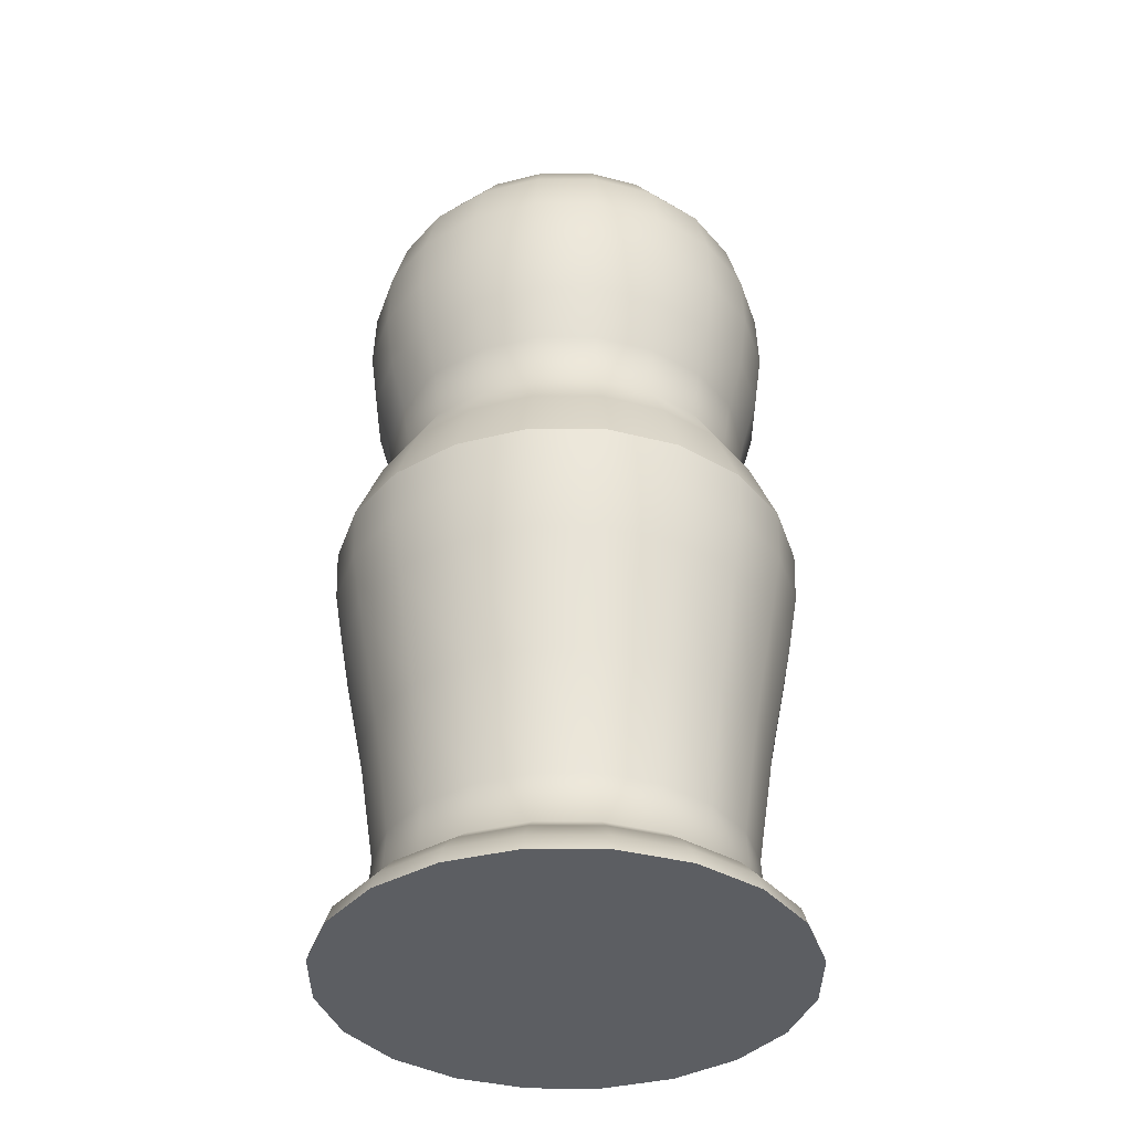
<metadata>
{"format":"obj","ext":"obj","renderer":"f3d","projection":"perspective","resolution":1024,"background":"white","views":[{"elev":-37.9,"azim":-63.3,"up":"+Y"}]}
</metadata>
<code>
v 0.1427 1.977 -0.04635
v 0.1213 1.977 -0.08817
v 0.08817 1.977 -0.1214
v 0.04635 1.977 -0.1427
v 1.669e-08 1.977 -0.15
v -0.04635 1.977 -0.1427
v -0.08817 1.977 -0.1214
v -0.1213 1.977 -0.08817
v -0.1427 1.977 -0.04635
v -0.15 1.977 -1.006e-07
v -0.1427 1.977 0.04635
v -0.1214 1.977 0.08817
v -0.08817 1.977 0.1213
v -0.04635 1.977 0.1427
v -7.51e-08 1.977 0.15
v 0.04635 1.977 0.1427
v 0.08817 1.977 0.1213
v 0.1213 1.977 0.08817
v 0.1427 1.977 0.04635
v 0.15 1.977 -2.808e-08
v -2.742e-08 1.994 -4.653e-08
v 0.3652 1.199 -0.1187
v 0.384 1.199 -7.441e-09
v 0.3652 1.199 0.1187
v 0.3107 1.199 0.2257
v 0.2257 1.199 0.3107
v 0.1187 1.199 0.3652
v 1.669e-08 1.199 0.384
v -0.1187 1.199 0.3652
v -0.2257 1.199 0.3107
v -0.3107 1.199 0.2257
v -0.3652 1.199 0.1187
v -0.384 1.199 2.303e-09
v -0.3652 1.199 -0.1187
v -0.3107 1.199 -0.2257
v -0.2257 1.199 -0.3107
v -0.1187 1.199 -0.3652
v 1.669e-08 1.199 -0.384
v 0.1187 1.199 -0.3652
v 0.2257 1.199 -0.3107
v 0.3107 1.199 -0.2257
v 0.4271 1.669 -0.1388
v 0.4491 1.669 4.075e-09
v 0.4271 1.669 0.1388
v 0.3633 1.669 0.264
v 0.264 1.669 0.3633
v 0.1388 1.669 0.4271
v 1.669e-08 1.669 0.4491
v -0.1388 1.669 0.4271
v -0.264 1.669 0.3633
v -0.3633 1.669 0.264
v -0.4271 1.669 0.1388
v -0.4491 1.669 1.4e-08
v -0.4271 1.669 -0.1388
v -0.3633 1.669 -0.264
v -0.264 1.669 -0.3633
v -0.1388 1.669 -0.4271
v 1.669e-08 1.669 -0.4491
v 0.1388 1.669 -0.4271
v 0.264 1.669 -0.3633
v 0.3633 1.669 -0.264
v 0.3371 1.872 -0.1095
v 0.3544 1.872 -1.045e-08
v 0.3371 1.872 0.1095
v 0.2867 1.872 0.2083
v 0.2083 1.872 0.2867
v 0.1095 1.872 0.3371
v 1.669e-08 1.872 0.3544
v -0.1095 1.872 0.3371
v -0.2083 1.872 0.2867
v -0.2867 1.872 0.2083
v -0.3371 1.872 0.1095
v -0.3544 1.872 -4.606e-09
v -0.3371 1.872 -0.1095
v -0.2867 1.872 -0.2083
v -0.2083 1.872 -0.2867
v -0.1095 1.872 -0.3371
v 1.669e-08 1.872 -0.3544
v 0.1095 1.872 -0.3371
v 0.2083 1.872 -0.2867
v 0.2867 1.872 -0.2083
v 0.4158 1.418 -0.1351
v 0.3537 1.418 -0.257
v 0.257 1.418 -0.3537
v 0.1351 1.418 -0.4158
v 1.669e-08 1.418 -0.4372
v -0.1351 1.418 -0.4158
v -0.257 1.418 -0.3537
v -0.3537 1.418 -0.257
v -0.4158 1.418 -0.1351
v -0.4372 1.418 9.921e-09
v -0.4158 1.418 0.1351
v -0.3537 1.418 0.257
v -0.257 1.418 0.3537
v -0.1351 1.418 0.4158
v 1.669e-08 1.418 0.4372
v 0.1351 1.418 0.4158
v 0.257 1.418 0.3537
v 0.3537 1.418 0.257
v 0.4158 1.418 0.1351
v 0.4372 1.418 1.417e-09
v -0.2667 1.544 -0.3671
v -0.1402 1.544 -0.4315
v 1.669e-08 1.544 -0.4538
v 0.1402 1.544 -0.4315
v 0.2667 1.544 -0.3671
v 0.3671 1.544 -0.2667
v 0.3974 1.781 -0.1291
v 0.4179 1.781 -2.126e-09
v 0.3974 1.781 0.1291
v 0.3381 1.781 0.2456
v 0.2456 1.781 0.3381
v 0.1291 1.781 0.3974
v 1.669e-08 1.781 0.4179
v -0.1291 1.781 0.3974
v -0.2456 1.781 0.3381
v -0.3381 1.781 0.2456
v -0.3974 1.781 0.1291
v -0.4179 1.781 7.795e-09
v -0.3974 1.781 -0.1291
v -0.3381 1.781 -0.2456
v -0.2456 1.781 -0.3381
v -0.1291 1.781 -0.3974
v 1.669e-08 1.781 -0.4179
v 0.1291 1.781 -0.3974
v 0.2456 1.781 -0.3381
v 0.3381 1.781 -0.2456
v 0.2409 1.94 -0.07827
v 0.2533 1.94 -2.728e-08
v 0.2409 1.94 0.07827
v 0.2049 1.94 0.1489
v 0.1489 1.94 0.2049
v 0.07827 1.94 0.2409
v -2.742e-08 1.94 0.2533
v -0.07827 1.94 0.2409
v -0.1489 1.94 0.2049
v -0.2049 1.94 0.1489
v -0.2409 1.94 0.07827
v -0.2533 1.94 -2.179e-08
v -0.2409 1.94 -0.07827
v -0.2049 1.94 -0.1489
v -0.1489 1.94 -0.2049
v -0.07827 1.94 -0.2409
v 1.669e-08 1.94 -0.2533
v 0.07827 1.94 -0.2409
v 0.1489 1.94 -0.2049
v 0.2049 1.94 -0.1489
v 0.3274 1.302 -0.2379
v 0.3849 1.302 -0.1251
v 0.2379 1.302 -0.3274
v 0.1251 1.302 -0.3849
v 1.669e-08 1.302 -0.4047
v -0.1251 1.302 -0.3849
v -0.2379 1.302 -0.3274
v -0.3274 1.302 -0.2379
v -0.3849 1.302 -0.1251
v -0.4047 1.302 6.378e-09
v -0.3849 1.302 0.1251
v -0.3274 1.302 0.2379
v -0.2379 1.302 0.3274
v -0.1251 1.302 0.3849
v 1.669e-08 1.302 0.4047
v 0.1251 1.302 0.3849
v 0.2379 1.302 0.3274
v 0.3274 1.302 0.2379
v 0.3849 1.302 0.1251
v 0.4047 1.302 -2.835e-09
v 0.3556 1.102 -0.2583
v 0.418 1.102 -0.1358
v 0.2583 1.102 -0.3556
v 0.1358 1.102 -0.418
v 1.669e-08 1.102 -0.4395
v -0.1358 1.102 -0.418
v -0.2583 1.102 -0.3556
v -0.3556 1.102 -0.2583
v -0.418 1.102 -0.1358
v -0.4395 1.102 1.237e-08
v -0.418 1.102 0.1358
v -0.3556 1.102 0.2583
v -0.2583 1.102 0.3556
v -0.1358 1.102 0.418
v 1.669e-08 1.102 0.4395
v 0.1358 1.102 0.418
v 0.2583 1.102 0.3556
v 0.3556 1.102 0.2583
v 0.418 1.102 0.1358
v 0.4395 1.102 1.548e-09
v 0.4315 1.544 -0.1402
v 0.4538 1.544 4.252e-09
v 0.4315 1.544 0.1402
v 0.3671 1.544 0.2667
v 0.2667 1.544 0.3671
v 0.1402 1.544 0.4315
v 1.669e-08 1.544 0.4538
v -0.1402 1.544 0.4315
v -0.2667 1.544 0.3671
v -0.3671 1.544 0.2667
v -0.4315 1.544 0.1402
v -0.4538 1.544 1.417e-08
v -0.4315 1.544 -0.1402
v -0.3671 1.544 -0.2667
v 0.4714 0.9625 -0.1532
v 0.401 0.9625 -0.2913
v 0.2913 0.9625 -0.401
v 0.1532 0.9625 -0.4714
v 1.669e-08 0.9625 -0.4957
v -0.1532 0.9625 -0.4714
v -0.2913 0.9625 -0.401
v -0.401 0.9625 -0.2913
v -0.4714 0.9625 -0.1532
v -0.4957 0.9625 2.296e-08
v -0.4714 0.9625 0.1532
v -0.401 0.9625 0.2913
v -0.2913 0.9625 0.401
v -0.1532 0.9625 0.4714
v 1.669e-08 0.9625 0.4957
v 0.1532 0.9625 0.4714
v 0.2913 0.9625 0.401
v 0.401 0.9625 0.2913
v 0.4714 0.9625 0.1532
v 0.4957 0.9625 1.33e-08
v 6.199e-08 0.9625 2.586e-08
g RussianDoll_Top
f 202 203 168 169
f 168 41 22 169
f 203 204 170 168
f 170 40 41 168
f 204 205 171 170
f 171 39 40 170
f 205 206 172 171
f 172 38 39 171
f 206 207 173 172
f 173 37 38 172
f 207 208 174 173
f 174 36 37 173
f 208 209 175 174
f 175 35 36 174
f 209 210 176 175
f 176 34 35 175
f 210 211 177 176
f 177 33 34 176
f 211 212 178 177
f 178 32 33 177
f 212 213 179 178
f 179 31 32 178
f 213 214 180 179
f 180 30 31 179
f 214 215 181 180
f 181 29 30 180
f 215 216 182 181
f 182 28 29 181
f 216 217 183 182
f 183 27 28 182
f 217 218 184 183
f 184 26 27 183
f 218 219 185 184
f 185 25 26 184
f 219 220 186 185
f 186 24 25 185
f 220 221 187 186
f 187 23 24 186
f 221 202 169 187
f 169 22 23 187
f 2 3 21 1
f 4 5 21 3
f 6 7 21 5
f 8 9 21 7
f 10 11 21 9
f 12 13 21 11
f 14 15 21 13
f 16 17 21 15
f 18 19 21 17
f 20 1 21 19
f 189 101 82 188
f 189 188 42 43
f 190 100 101 189
f 190 189 43 44
f 191 99 100 190
f 191 190 44 45
f 192 98 99 191
f 192 191 45 46
f 193 97 98 192
f 193 192 46 47
f 194 96 97 193
f 194 193 47 48
f 195 95 96 194
f 195 194 48 49
f 196 94 95 195
f 196 195 49 50
f 197 93 94 196
f 197 196 50 51
f 198 92 93 197
f 198 197 51 52
f 199 91 92 198
f 199 198 52 53
f 200 90 91 199
f 200 199 53 54
f 201 89 90 200
f 201 200 54 55
f 102 88 89 201
f 102 201 55 56
f 103 87 88 102
f 103 102 56 57
f 104 86 87 103
f 104 103 57 58
f 105 85 86 104
f 105 104 58 59
f 106 84 85 105
f 106 105 59 60
f 107 83 84 106
f 107 106 60 61
f 188 82 83 107
f 188 107 61 42
f 109 43 42 108
f 109 108 62 63
f 110 44 43 109
f 110 109 63 64
f 111 45 44 110
f 111 110 64 65
f 112 46 45 111
f 112 111 65 66
f 113 47 46 112
f 113 112 66 67
f 114 48 47 113
f 114 113 67 68
f 115 49 48 114
f 115 114 68 69
f 116 50 49 115
f 116 115 69 70
f 117 51 50 116
f 117 116 70 71
f 118 52 51 117
f 118 117 71 72
f 119 53 52 118
f 119 118 72 73
f 120 54 53 119
f 120 119 73 74
f 121 55 54 120
f 121 120 74 75
f 122 56 55 121
f 122 121 75 76
f 123 57 56 122
f 123 122 76 77
f 124 58 57 123
f 124 123 77 78
f 125 59 58 124
f 125 124 78 79
f 126 60 59 125
f 126 125 79 80
f 127 61 60 126
f 127 126 80 81
f 108 42 61 127
f 108 127 81 62
f 129 63 62 128
f 129 128 1 20
f 130 64 63 129
f 130 129 20 19
f 131 65 64 130
f 131 130 19 18
f 132 66 65 131
f 132 131 18 17
f 133 67 66 132
f 133 132 17 16
f 134 68 67 133
f 134 133 16 15
f 135 69 68 134
f 135 134 15 14
f 136 70 69 135
f 136 135 14 13
f 137 71 70 136
f 137 136 13 12
f 138 72 71 137
f 138 137 12 11
f 139 73 72 138
f 139 138 11 10
f 140 74 73 139
f 140 139 10 9
f 141 75 74 140
f 141 140 9 8
f 142 76 75 141
f 142 141 8 7
f 143 77 76 142
f 143 142 7 6
f 144 78 77 143
f 144 143 6 5
f 145 79 78 144
f 145 144 5 4
f 146 80 79 145
f 146 145 4 3
f 147 81 80 146
f 147 146 3 2
f 128 62 81 147
f 128 147 2 1
f 149 22 41 148
f 149 148 83 82
f 148 41 40 150
f 148 150 84 83
f 150 40 39 151
f 150 151 85 84
f 151 39 38 152
f 151 152 86 85
f 152 38 37 153
f 152 153 87 86
f 153 37 36 154
f 153 154 88 87
f 154 36 35 155
f 154 155 89 88
f 155 35 34 156
f 155 156 90 89
f 156 34 33 157
f 156 157 91 90
f 157 33 32 158
f 157 158 92 91
f 158 32 31 159
f 158 159 93 92
f 159 31 30 160
f 159 160 94 93
f 160 30 29 161
f 160 161 95 94
f 161 29 28 162
f 161 162 96 95
f 162 28 27 163
f 162 163 97 96
f 163 27 26 164
f 163 164 98 97
f 164 26 25 165
f 164 165 99 98
f 165 25 24 166
f 165 166 100 99
f 166 24 23 167
f 166 167 101 100
f 167 23 22 149
f 167 149 82 101
f 222 204 203 202
f 222 206 205 204
f 222 208 207 206
f 222 210 209 208
f 222 212 211 210
f 222 214 213 212
f 222 216 215 214
f 222 218 217 216
f 222 220 219 218
f 222 202 221 220
v 0.4678 0.8505 -0.152
v 0.3979 0.8505 -0.2891
v 0.2891 0.8505 -0.3979
v 0.152 0.8505 -0.4678
v 1.699e-08 0.8505 -0.4918
v -0.152 0.8505 -0.4678
v -0.2891 0.8505 -0.3979
v -0.3979 0.8505 -0.2891
v -0.4678 0.8505 -0.152
v -0.4918 0.8505 1.551e-08
v -0.4678 0.8505 0.152
v -0.3979 0.8505 0.2891
v -0.2891 0.8505 0.3979
v -0.152 0.8505 0.4678
v 1.652e-08 0.8505 0.4918
v 0.152 0.8505 0.4678
v 0.2891 0.8505 0.3979
v 0.3979 0.8505 0.2891
v 0.4678 0.8505 0.152
v 0.4918 0.8505 1.141e-08
v 0.3695 0.1178 -0.1201
v 0.3143 0.1178 -0.2284
v 0.2284 0.1178 -0.3143
v 0.1201 0.1178 -0.3695
v 1.672e-08 0.1178 -0.3885
v -0.1201 0.1178 -0.3695
v -0.2284 0.1178 -0.3143
v -0.3143 0.1178 -0.2284
v -0.3695 0.1178 -0.1201
v -0.3885 0.1178 2.48e-09
v -0.3695 0.1178 0.1201
v -0.3143 0.1178 0.2284
v -0.2284 0.1178 0.3143
v -0.1201 0.1178 0.3695
v 1.639e-08 0.1178 0.3885
v 0.1201 0.1178 0.3695
v 0.2284 0.1178 0.3143
v 0.3143 0.1178 0.2284
v 0.3695 0.1178 0.1201
v 0.3885 0.1178 -8.858e-09
v 0.4584 0.03436 -0.1489
v 0.3899 0.03436 -0.2833
v 0.2833 0.03436 -0.3899
v 0.1489 0.03436 -0.4584
v 1.705e-08 0.03436 -0.4819
v -0.1489 0.03436 -0.4584
v -0.2833 0.03436 -0.3899
v -0.3899 0.03436 -0.2833
v -0.4584 0.03436 -0.1489
v -0.4819 0.03436 1.676e-08
v -0.4584 0.03436 0.1489
v -0.3899 0.03436 0.2833
v -0.2833 0.03436 0.3899
v -0.1489 0.03436 0.4584
v 1.658e-08 0.03436 0.4819
v 0.1489 0.03436 0.4584
v 0.2833 0.03436 0.3899
v 0.3899 0.03436 0.2833
v 0.4584 0.03436 0.1489
v 0.4819 0.03436 5.599e-09
v 1.712e-08 1.538e-07 8.592e-09
v 0.4005 0.4764 -0.1301
v 0.4211 0.4764 -1.417e-09
v 0.4005 0.4764 0.1301
v 0.3407 0.4764 0.2475
v 0.2475 0.4764 0.3407
v 0.1301 0.4764 0.4005
v 1.647e-08 0.4764 0.4211
v -0.1301 0.4764 0.4005
v -0.2475 0.4764 0.3407
v -0.3407 0.4764 0.2475
v -0.4005 0.4764 0.1301
v -0.4211 0.4764 5.669e-09
v -0.4005 0.4764 -0.1301
v -0.3407 0.4764 -0.2475
v -0.2475 0.4764 -0.3407
v -0.1301 0.4764 -0.4005
v 1.682e-08 0.4764 -0.4211
v 0.1301 0.4764 -0.4005
v 0.2475 0.4764 -0.3407
v 0.3407 0.4764 -0.2475
v 0.401 0.9625 -0.2913
v 0.4714 0.9625 -0.1532
v 0.2913 0.9625 -0.401
v 0.1532 0.9625 -0.4714
v 1.686e-08 0.9625 -0.4957
v -0.1532 0.9625 -0.4714
v -0.2913 0.9625 -0.401
v -0.401 0.9625 -0.2913
v -0.4714 0.9625 -0.1532
v -0.4957 0.9625 2.296e-08
v -0.4714 0.9625 0.1532
v -0.401 0.9625 0.2913
v -0.2913 0.9625 0.401
v -0.1532 0.9625 0.4714
v 1.653e-08 0.9625 0.4957
v 0.1532 0.9625 0.4714
v 0.2913 0.9625 0.401
v 0.401 0.9625 0.2913
v 0.4714 0.9625 0.1532
v 0.4957 0.9625 1.33e-08
v 0.4489 0.7308 -0.1459
v 0.472 0.7308 5.966e-09
v 0.4489 0.7308 0.1459
v 0.3819 0.7308 0.2774
v 0.2774 0.7308 0.3819
v 0.1459 0.7308 0.4489
v 1.65e-08 0.7308 0.472
v -0.1459 0.7308 0.4489
v -0.2774 0.7308 0.3819
v -0.3819 0.7308 0.2774
v -0.4489 0.7308 0.1459
v -0.472 0.7308 1.467e-08
v -0.4489 0.7308 -0.1459
v -0.3819 0.7308 -0.2774
v -0.2774 0.7308 -0.3819
v -0.1459 0.7308 -0.4489
v 1.695e-08 0.7308 -0.472
v 0.1459 0.7308 -0.4489
v 0.2774 0.7308 -0.3819
v 0.3819 0.7308 -0.2774
v 0.4692 0 -0.1525
v 0.3991 0 -0.29
v 0.29 0 -0.3991
v 0.1525 0 -0.4692
v 1.702e-08 0 -0.4934
v -0.1525 0 -0.4692
v -0.29 0 -0.3991
v -0.3991 0 -0.29
v -0.4692 0 -0.1525
v -0.4934 0 1.984e-08
v -0.4692 0 0.1525
v -0.3991 0 0.29
v -0.29 0 0.3991
v -0.1525 0 0.4692
v 1.654e-08 0 0.4934
v 0.1525 0 0.4692
v 0.29 0 0.3991
v 0.3991 0 0.29
v 0.4692 0 0.1525
v 0.4934 0 8.504e-09
v 0.3095 0.2236 -0.2249
v 0.3639 0.2236 -0.1182
v 0.2249 0.2236 -0.3095
v 0.1182 0.2236 -0.3639
v 1.671e-08 0.2236 -0.3826
v -0.1182 0.2236 -0.3639
v -0.2249 0.2236 -0.3095
v -0.3095 0.2236 -0.2249
v -0.3639 0.2236 -0.1182
v -0.3826 0.2236 7.087e-10
v -0.3639 0.2236 0.1182
v -0.3095 0.2236 0.2249
v -0.2249 0.2236 0.3095
v -0.1182 0.2236 0.3639
v 1.639e-08 0.2236 0.3826
v 0.1182 0.2236 0.3639
v 0.2249 0.2236 0.3095
v 0.3095 0.2236 0.2249
v 0.3639 0.2236 0.1182
v 0.3826 0.2236 -7.795e-09
v 0.3578 0.0772 -0.2599
v 0.4206 0.0772 -0.1367
v 0.2599 0.0772 -0.3578
v 0.1367 0.0772 -0.4206
v 1.69e-08 0.0772 -0.4422
v -0.1367 0.0772 -0.4206
v -0.2599 0.0772 -0.3578
v -0.3578 0.0772 -0.2599
v -0.4206 0.0772 -0.1367
v -0.4422 0.0772 1.088e-08
v -0.4206 0.0772 0.1367
v -0.3578 0.0772 0.2599
v -0.2599 0.0772 0.3578
v -0.1367 0.0772 0.4206
v 1.648e-08 0.0772 0.4422
v 0.1367 0.0772 0.4206
v 0.2599 0.0772 0.3578
v 0.3578 0.0772 0.2599
v 0.4206 0.0772 0.1367
v 0.4422 0.0772 -7.454e-11
v 0.3757 0.9625 -0.273
v 0.4417 0.9625 -0.1435
v 0.273 0.9625 -0.3757
v 0.1435 0.9625 -0.4417
v 1.681e-08 0.9625 -0.4644
v -0.1435 0.9625 -0.4417
v -0.273 0.9625 -0.3757
v -0.3757 0.9625 -0.273
v -0.4417 0.9625 -0.1435
v -0.4644 0.9625 1.346e-08
v -0.4417 0.9625 0.1435
v -0.3757 0.9625 0.273
v -0.273 0.9625 0.3757
v -0.1435 0.9625 0.4417
v 1.65e-08 0.9625 0.4644
v 0.1435 0.9625 0.4417
v 0.273 0.9625 0.3757
v 0.3757 0.9625 0.273
v 0.4417 0.9625 0.1435
v 0.4644 0.9625 4.407e-09
v 0.3757 0.9929 -0.273
v 0.4417 0.9929 -0.1435
v 0.273 0.9929 -0.3757
v 0.1435 0.9929 -0.4417
v 1.678e-08 0.9929 -0.4644
v -0.1435 0.9929 -0.4417
v -0.273 0.9929 -0.3757
v -0.3757 0.9929 -0.273
v -0.4417 0.9929 -0.1435
v -0.4644 0.9929 1.328e-08
v -0.4417 0.9929 0.1435
v -0.3757 0.9929 0.273
v -0.273 0.9929 0.3757
v -0.1435 0.9929 0.4417
v 1.647e-08 0.9929 0.4644
v 0.1435 0.9929 0.4417
v 0.273 0.9929 0.3757
v 0.3757 0.9929 0.273
v 0.4417 0.9929 0.1435
v 0.4644 0.9929 4.232e-09
v 0.3454 0.9929 -0.251
v 0.4061 0.9929 -0.1319
v 0.251 0.9929 -0.3454
v 0.1319 0.9929 -0.4061
v 1.668e-08 0.9929 -0.427
v -0.1319 0.9929 -0.4061
v -0.251 0.9929 -0.3454
v -0.3454 0.9929 -0.251
v -0.4061 0.9929 -0.1319
v -0.427 0.9929 6.725e-09
v -0.4061 0.9929 0.1319
v -0.3454 0.9929 0.251
v -0.251 0.9929 0.3454
v -0.1319 0.9929 0.4061
v 1.639e-08 0.9929 0.427
v 0.1319 0.9929 0.4061
v 0.251 0.9929 0.3454
v 0.3454 0.9929 0.251
v 0.4061 0.9929 0.1319
v 0.427 0.9929 -1.597e-09
v 0.277 0.396 -0.2012
v 0.3256 0.396 -0.1058
v 0.2012 0.396 -0.277
v 0.1058 0.396 -0.3256
v 1.654e-08 0.396 -0.3423
v -0.1058 0.396 -0.3256
v -0.2012 0.396 -0.277
v -0.277 0.396 -0.2012
v -0.3256 0.396 -0.1058
v -0.3423 0.396 -8.09e-09
v -0.3256 0.396 0.1058
v -0.277 0.396 0.2012
v -0.2012 0.396 0.277
v -0.1058 0.396 0.3256
v 1.629e-08 0.396 0.3423
v 0.1058 0.396 0.3256
v 0.2012 0.396 0.277
v 0.277 0.396 0.2012
v 0.3256 0.396 0.1058
v 0.3423 0.396 -1.476e-08
v 1.617e-08 0.396 -4.524e-08
g Russian_Doll_Bottom
f 365 243 244 364
f 284 365 364 303
f 364 244 245 366
f 303 364 366 302
f 366 245 246 367
f 302 366 367 301
f 367 246 247 368
f 301 367 368 300
f 368 247 248 369
f 300 368 369 299
f 369 248 249 370
f 299 369 370 298
f 370 249 250 371
f 298 370 371 297
f 371 250 251 372
f 297 371 372 296
f 372 251 252 373
f 296 372 373 295
f 373 252 253 374
f 295 373 374 294
f 374 253 254 375
f 294 374 375 293
f 375 254 255 376
f 293 375 376 292
f 376 255 256 377
f 292 376 377 291
f 377 256 257 378
f 291 377 378 290
f 378 257 258 379
f 290 378 379 289
f 379 258 259 380
f 289 379 380 288
f 380 259 260 381
f 288 380 381 287
f 381 260 261 382
f 287 381 382 286
f 382 261 262 383
f 286 382 383 285
f 383 262 243 365
f 285 383 365 284
f 385 263 264 384
f 385 384 244 243
f 384 264 265 386
f 384 386 245 244
f 386 265 266 387
f 386 387 246 245
f 387 266 267 388
f 387 388 247 246
f 388 267 268 389
f 388 389 248 247
f 389 268 269 390
f 389 390 249 248
f 390 269 270 391
f 390 391 250 249
f 391 270 271 392
f 391 392 251 250
f 392 271 272 393
f 392 393 252 251
f 393 272 273 394
f 393 394 253 252
f 394 273 274 395
f 394 395 254 253
f 395 274 275 396
f 395 396 255 254
f 396 275 276 397
f 396 397 256 255
f 397 276 277 398
f 397 398 257 256
f 398 277 278 399
f 398 399 258 257
f 399 278 279 400
f 399 400 259 258
f 400 279 280 401
f 400 401 260 259
f 401 280 281 402
f 401 402 261 260
f 402 281 282 403
f 402 403 262 261
f 403 282 263 385
f 403 385 243 262
f 325 285 284 324
f 326 286 285 325
f 327 287 286 326
f 328 288 287 327
f 329 289 288 328
f 330 290 289 329
f 331 291 290 330
f 332 292 291 331
f 333 293 292 332
f 334 294 293 333
f 335 295 294 334
f 336 296 295 335
f 337 297 296 336
f 338 298 297 337
f 339 299 298 338
f 340 300 299 339
f 341 301 300 340
f 342 302 301 341
f 343 303 302 342
f 324 284 303 343
f 305 223 224 304
f 304 224 225 306
f 306 225 226 307
f 307 226 227 308
f 308 227 228 309
f 309 228 229 310
f 310 229 230 311
f 311 230 231 312
f 312 231 232 313
f 313 232 233 314
f 314 233 234 315
f 315 234 235 316
f 316 235 236 317
f 317 236 237 318
f 318 237 238 319
f 319 238 239 320
f 320 239 240 321
f 321 240 241 322
f 322 241 242 323
f 323 242 223 305
f 325 324 223 242
f 326 325 242 241
f 327 326 241 240
f 328 327 240 239
f 329 328 239 238
f 330 329 238 237
f 331 330 237 236
f 332 331 236 235
f 333 332 235 234
f 334 333 234 233
f 335 334 233 232
f 336 335 232 231
f 337 336 231 230
f 338 337 230 229
f 339 338 229 228
f 340 339 228 227
f 341 340 227 226
f 342 341 226 225
f 343 342 225 224
f 324 343 224 223
f 264 263 344 345
f 265 264 345 346
f 266 265 346 347
f 267 266 347 348
f 268 267 348 349
f 269 268 349 350
f 270 269 350 351
f 271 270 351 352
f 272 271 352 353
f 273 272 353 354
f 274 273 354 355
f 275 274 355 356
f 276 275 356 357
f 277 276 357 358
f 278 277 358 359
f 279 278 359 360
f 280 279 360 361
f 281 280 361 362
f 282 281 362 363
f 263 282 363 344
f 346 345 344 283
f 348 347 346 283
f 350 349 348 283
f 352 351 350 283
f 354 353 352 283
f 356 355 354 283
f 358 357 356 283
f 360 359 358 283
f 362 361 360 283
f 283 344 363 362
f 305 304 404 405
f 304 306 406 404
f 306 307 407 406
f 307 308 408 407
f 308 309 409 408
f 309 310 410 409
f 310 311 411 410
f 311 312 412 411
f 312 313 413 412
f 313 314 414 413
f 314 315 415 414
f 315 316 416 415
f 316 317 417 416
f 317 318 418 417
f 318 319 419 418
f 319 320 420 419
f 320 321 421 420
f 321 322 422 421
f 322 323 423 422
f 323 305 405 423
f 405 404 424 425
f 404 406 426 424
f 406 407 427 426
f 407 408 428 427
f 408 409 429 428
f 409 410 430 429
f 410 411 431 430
f 411 412 432 431
f 412 413 433 432
f 413 414 434 433
f 414 415 435 434
f 415 416 436 435
f 416 417 437 436
f 417 418 438 437
f 418 419 439 438
f 419 420 440 439
f 420 421 441 440
f 421 422 442 441
f 422 423 443 442
f 423 405 425 443
f 425 424 444 445
f 424 426 446 444
f 426 427 447 446
f 427 428 448 447
f 428 429 449 448
f 429 430 450 449
f 430 431 451 450
f 431 432 452 451
f 432 433 453 452
f 433 434 454 453
f 434 435 455 454
f 435 436 456 455
f 436 437 457 456
f 437 438 458 457
f 438 439 459 458
f 439 440 460 459
f 440 441 461 460
f 441 442 462 461
f 442 443 463 462
f 443 425 445 463
f 445 444 464 465
f 444 446 466 464
f 446 447 467 466
f 447 448 468 467
f 448 449 469 468
f 449 450 470 469
f 450 451 471 470
f 451 452 472 471
f 452 453 473 472
f 453 454 474 473
f 454 455 475 474
f 455 456 476 475
f 456 457 477 476
f 457 458 478 477
f 458 459 479 478
f 459 460 480 479
f 460 461 481 480
f 461 462 482 481
f 462 463 483 482
f 463 445 465 483
f 484 465 464 466
f 484 466 467 468
f 484 468 469 470
f 484 470 471 472
f 484 472 473 474
f 484 474 475 476
f 484 476 477 478
f 484 478 479 480
f 484 480 481 482
f 484 482 483 465

</code>
